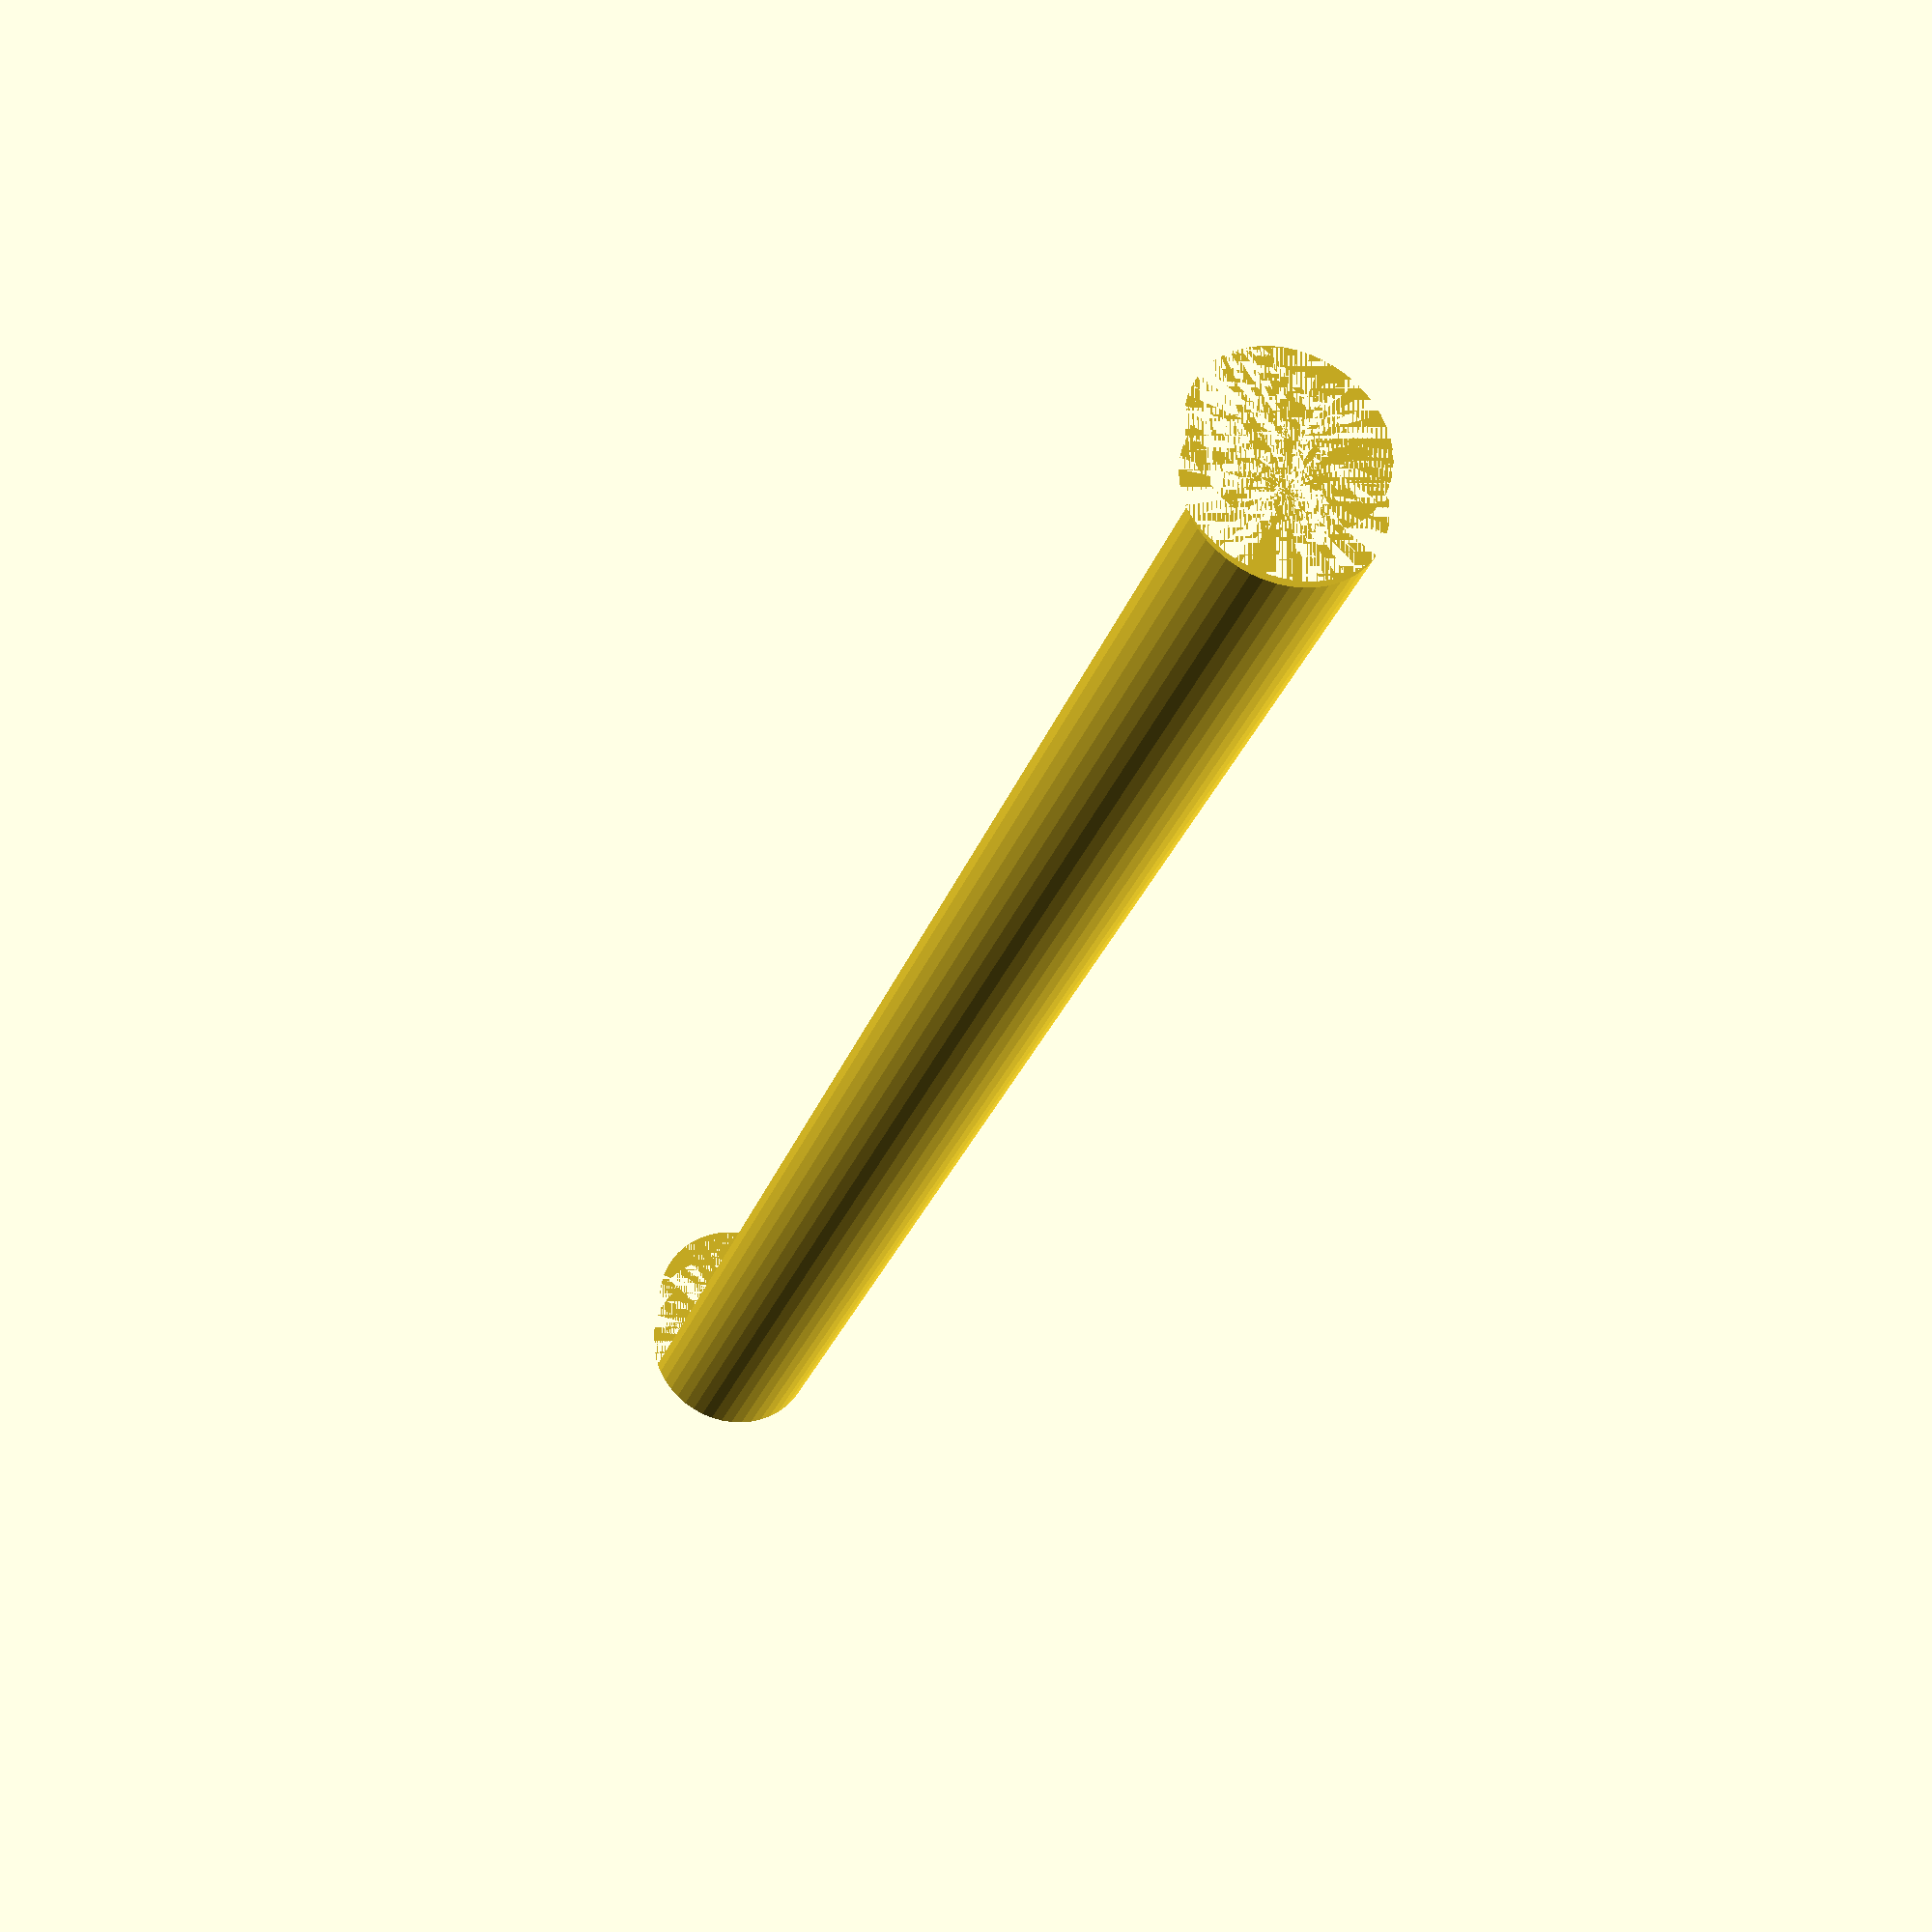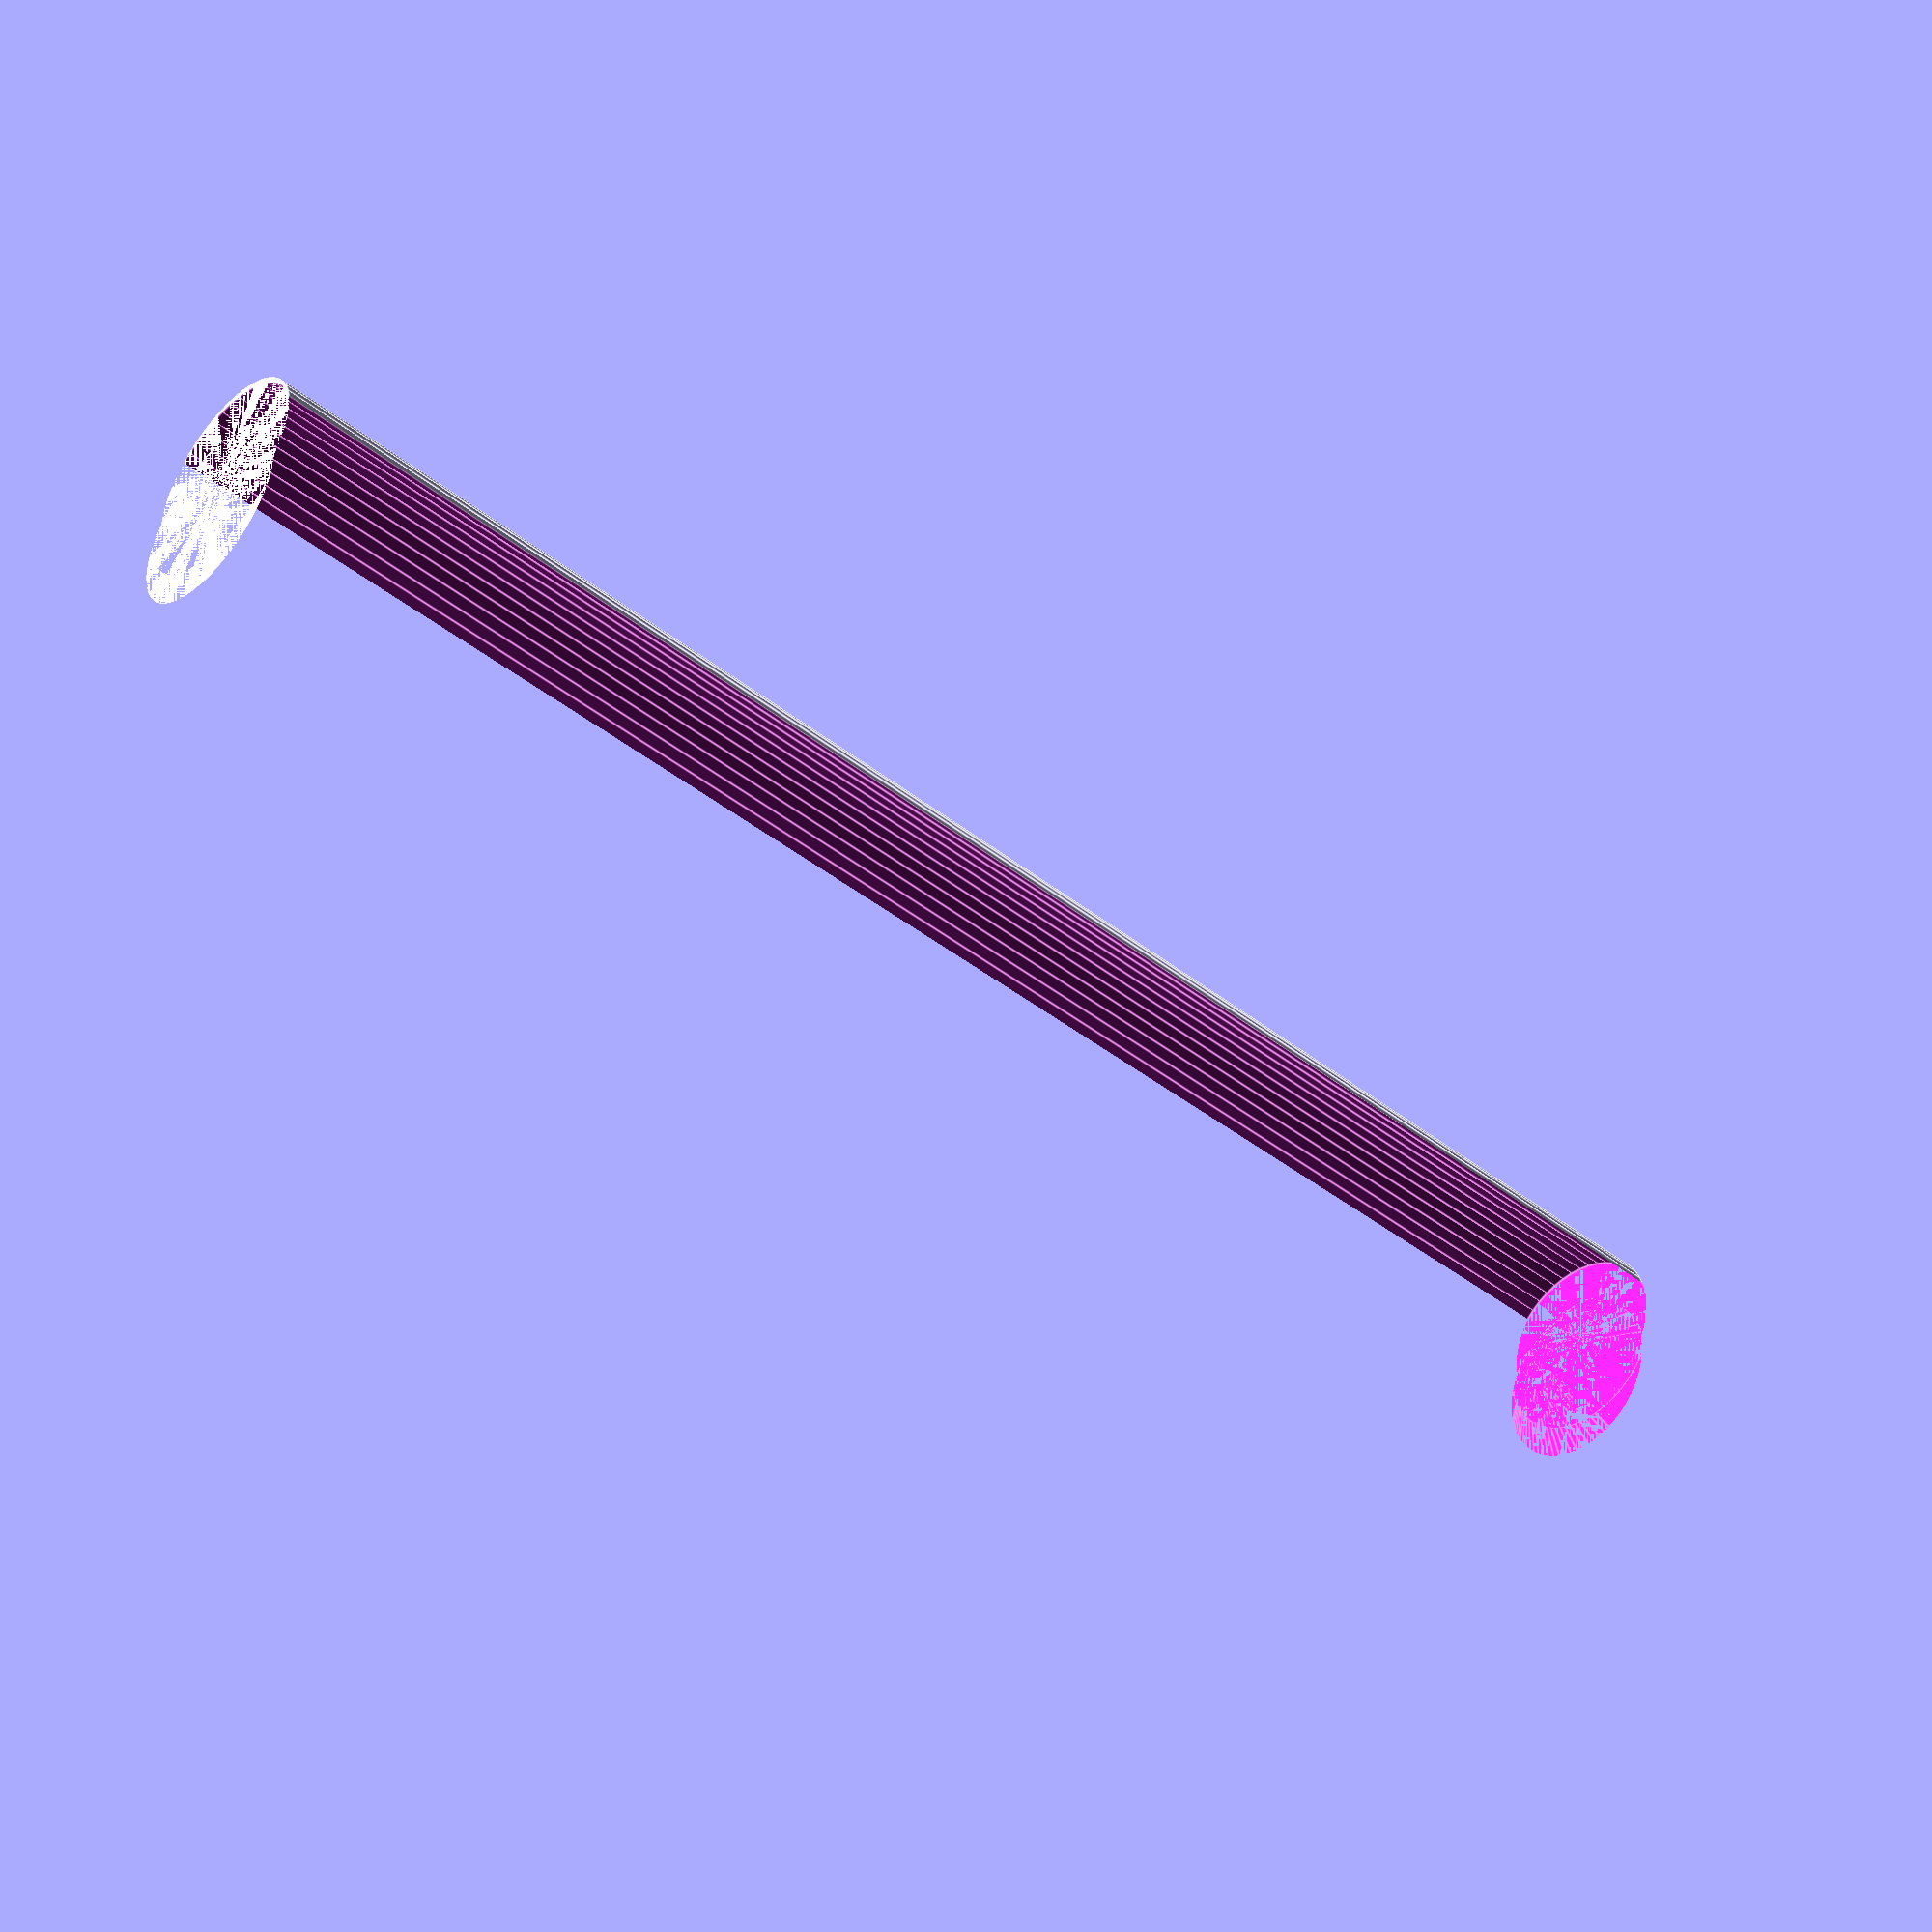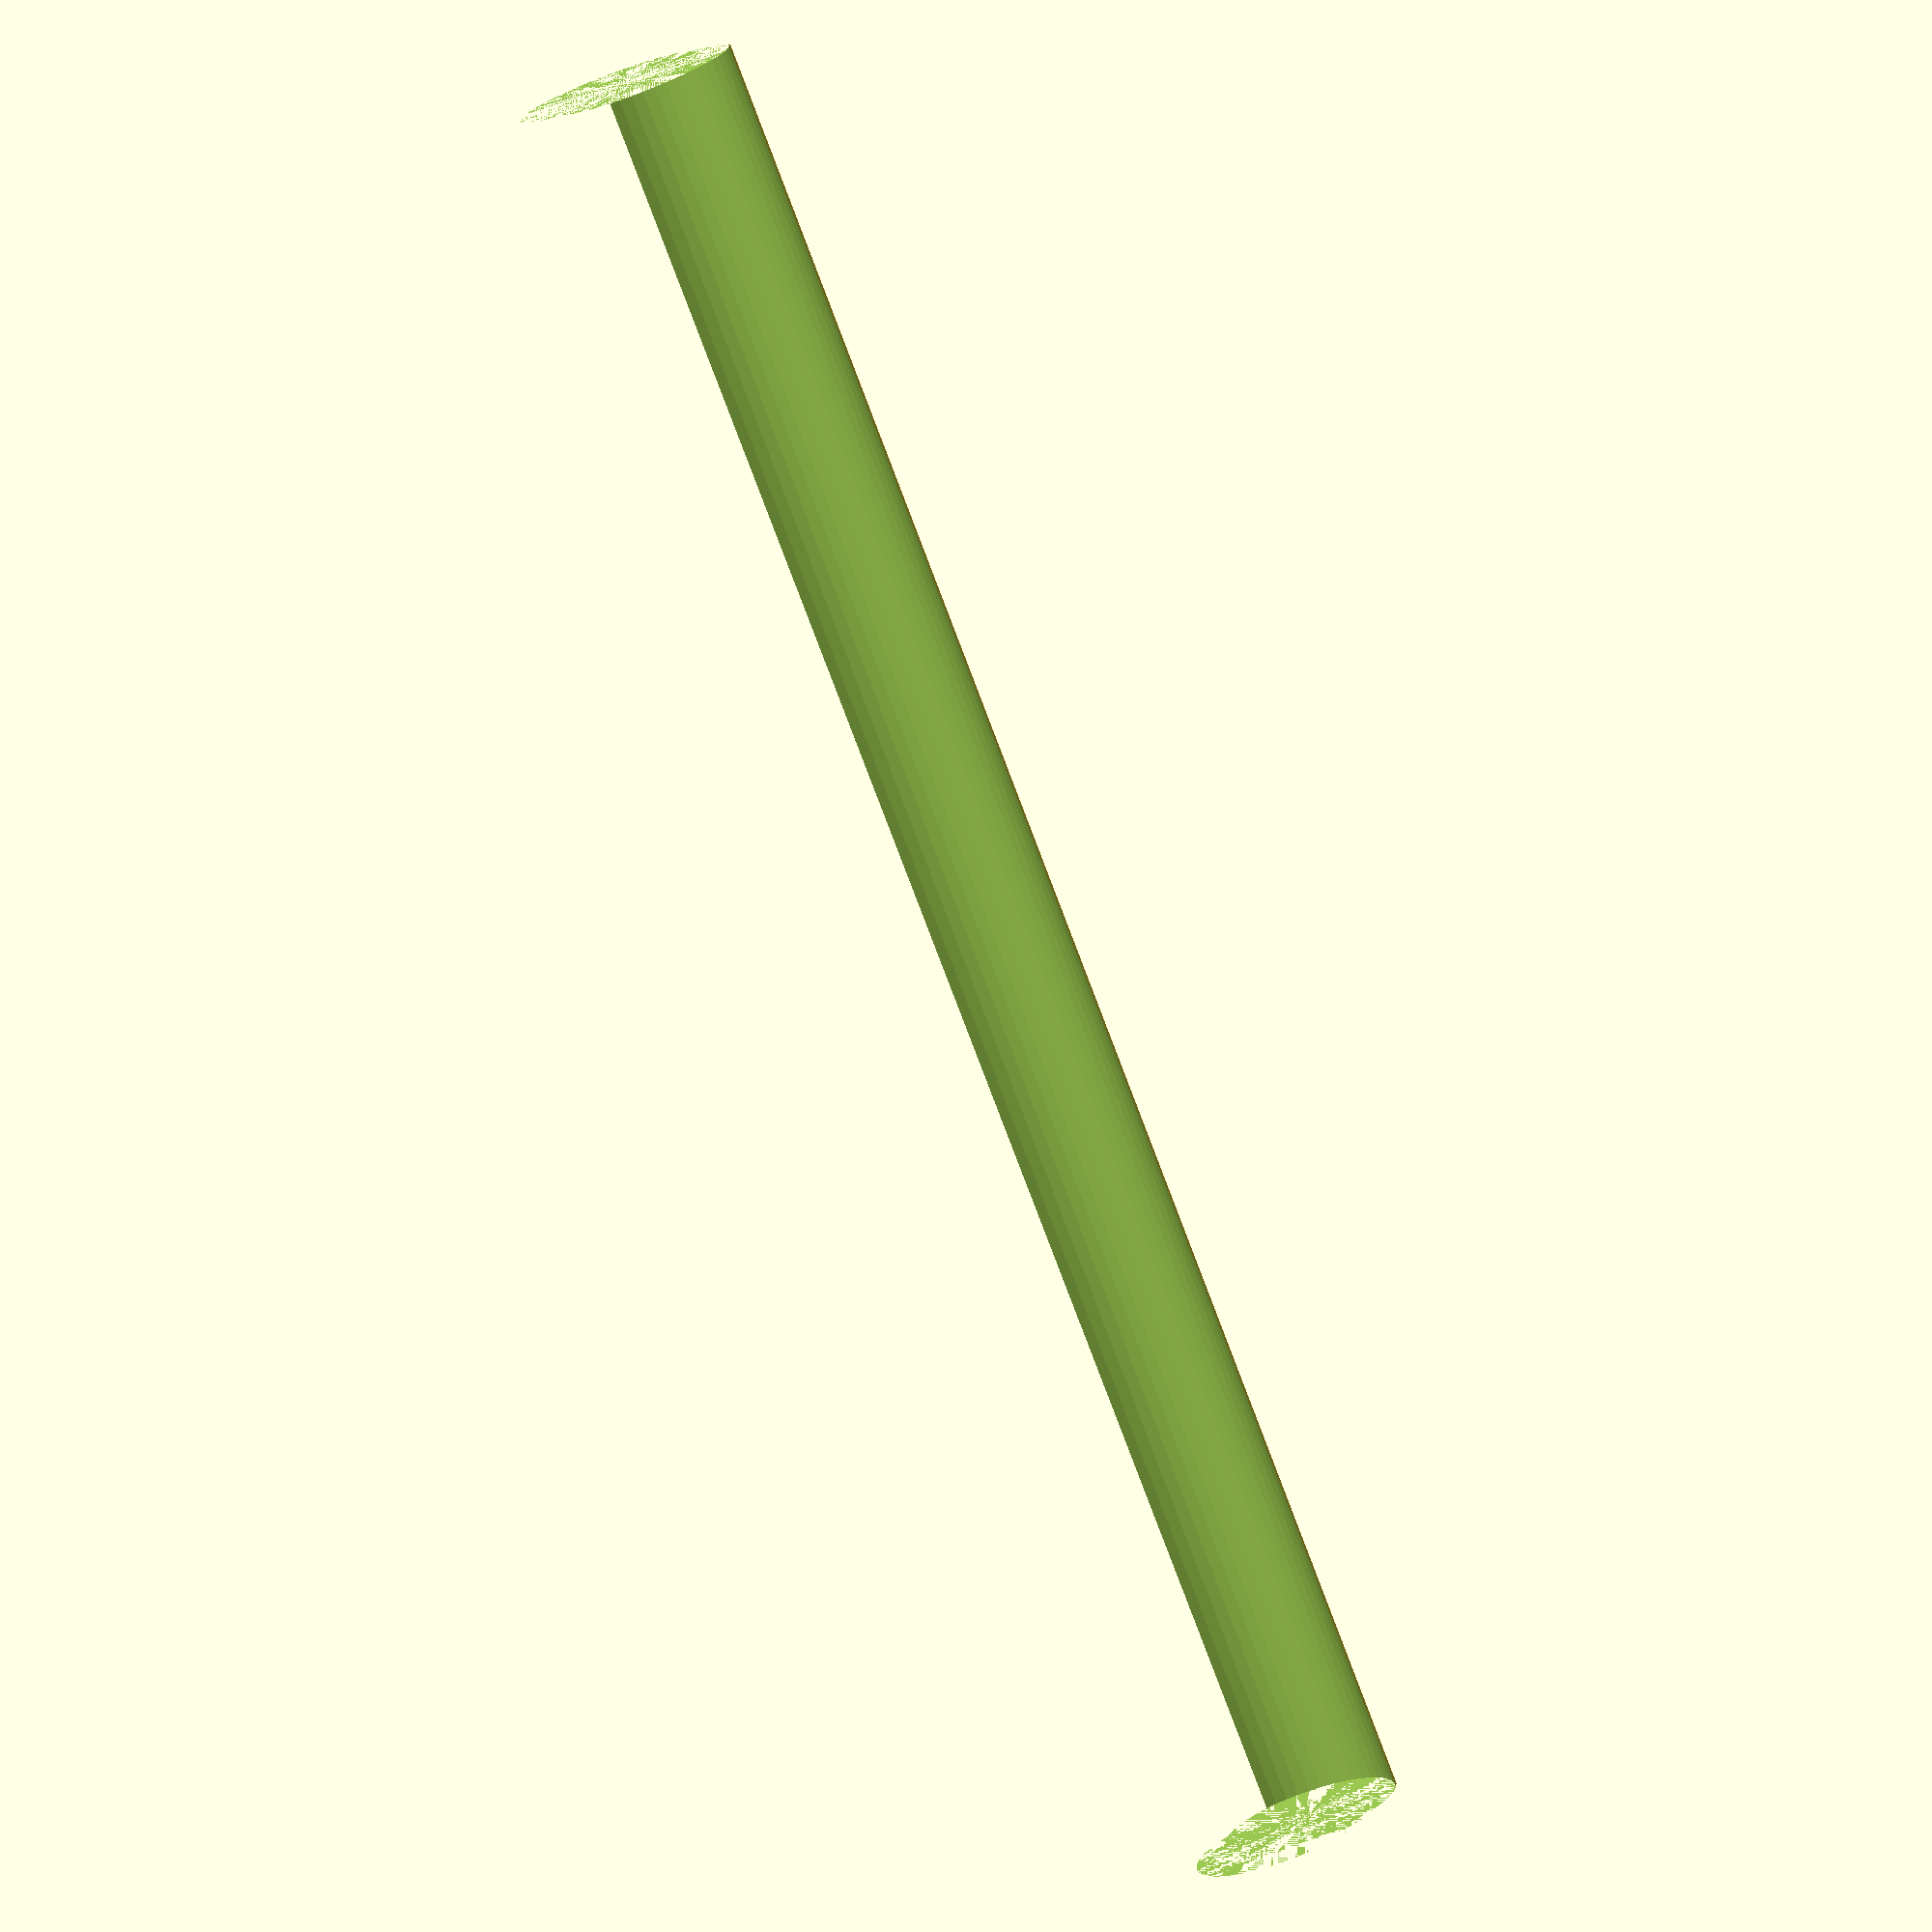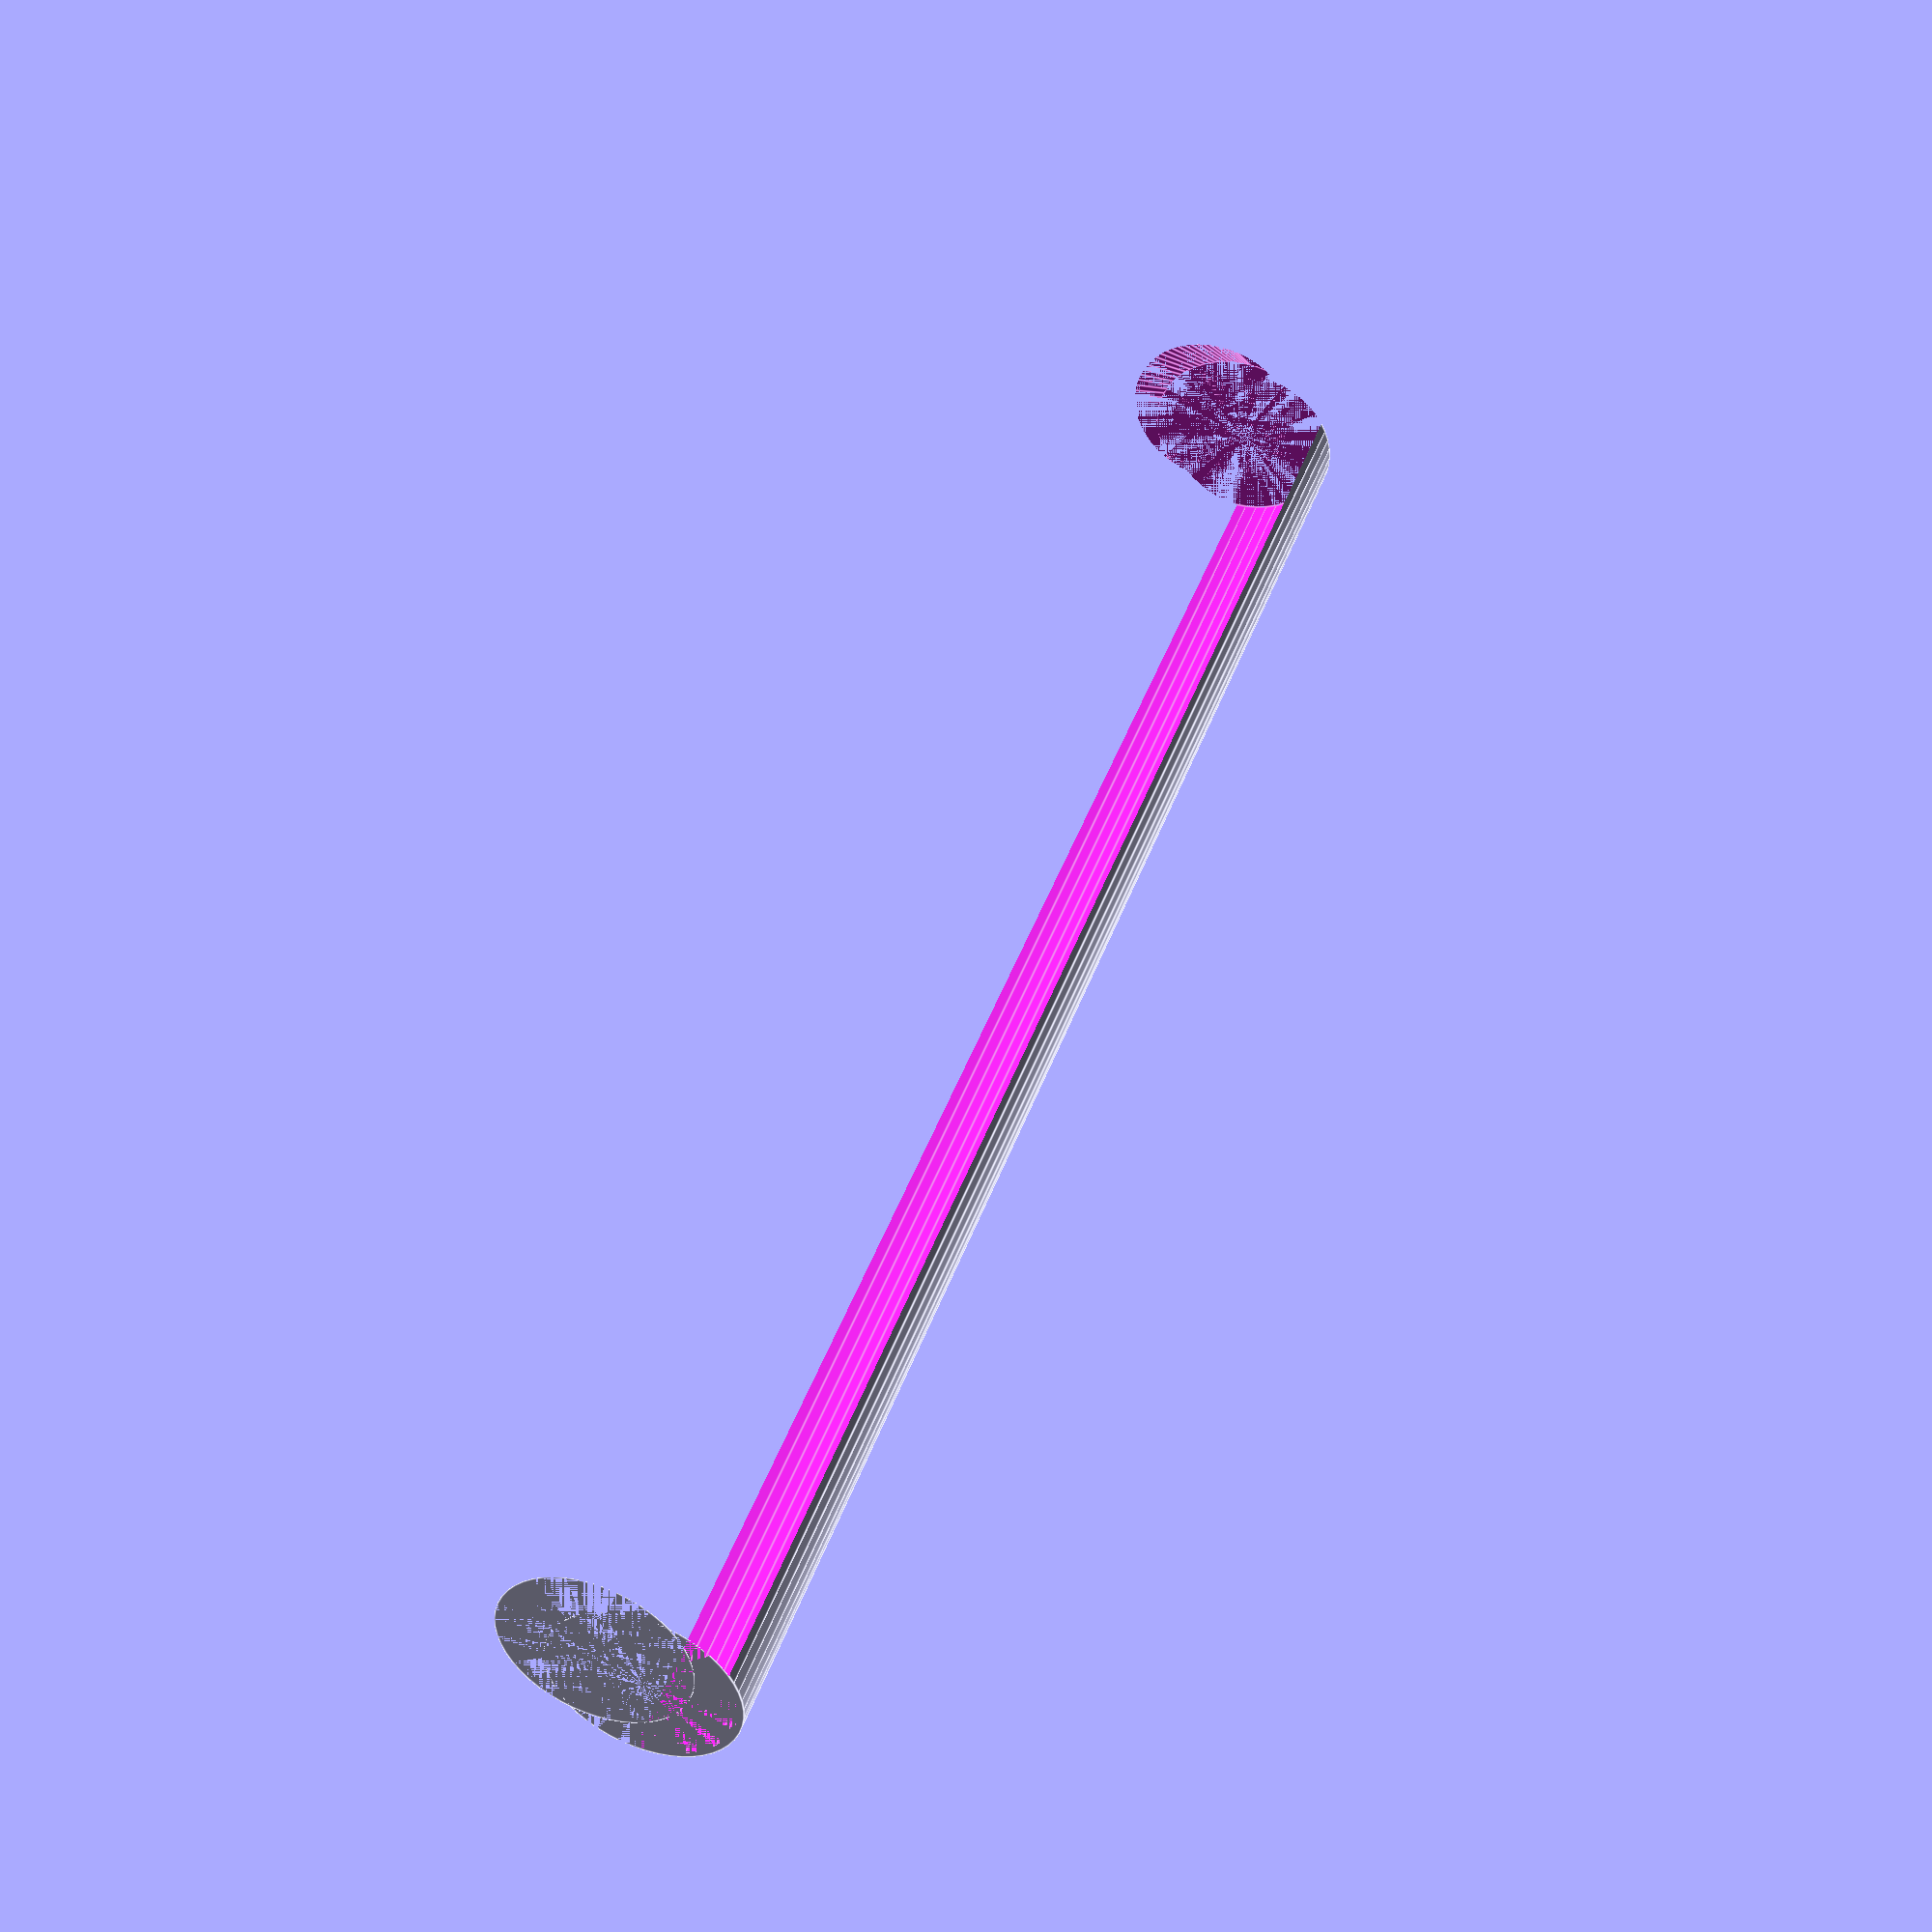
<openscad>
$fn = 50;


difference() {
	union() {
		cylinder(h = 140, r = 7.0000000000);
		translate(v = [-4.0000000000, 0, 0]) {
			cylinder(h = 140, r = 7.0000000000);
		}
	}
	union() {
		cylinder(h = 140, r = 3.2500000000);
		cylinder(h = 140, r = 1.8000000000);
		cylinder(h = 140, r = 1.8000000000);
		cylinder(h = 140, r = 1.8000000000);
		translate(v = [-8.5000000000, 0, 0]) {
			hull() {
				translate(v = [-3.7500000000, 0.0000000000, 0]) {
					cylinder(h = 140, r = 7.5000000000);
				}
				translate(v = [3.7500000000, 0.0000000000, 0]) {
					cylinder(h = 140, r = 7.5000000000);
				}
				translate(v = [-3.7500000000, -0.0000000000, 0]) {
					cylinder(h = 140, r = 7.5000000000);
				}
				translate(v = [3.7500000000, -0.0000000000, 0]) {
					cylinder(h = 140, r = 7.5000000000);
				}
			}
		}
		translate(v = [-1.0000000000, 0, 0.0000000000]) {
			cylinder(h = 140, r = 7.5000000000);
		}
	}
}
</openscad>
<views>
elev=27.9 azim=96.2 roll=343.3 proj=p view=solid
elev=221.4 azim=103.7 roll=133.9 proj=p view=edges
elev=265.7 azim=53.0 roll=339.0 proj=p view=solid
elev=316.5 azim=33.9 roll=18.8 proj=p view=edges
</views>
